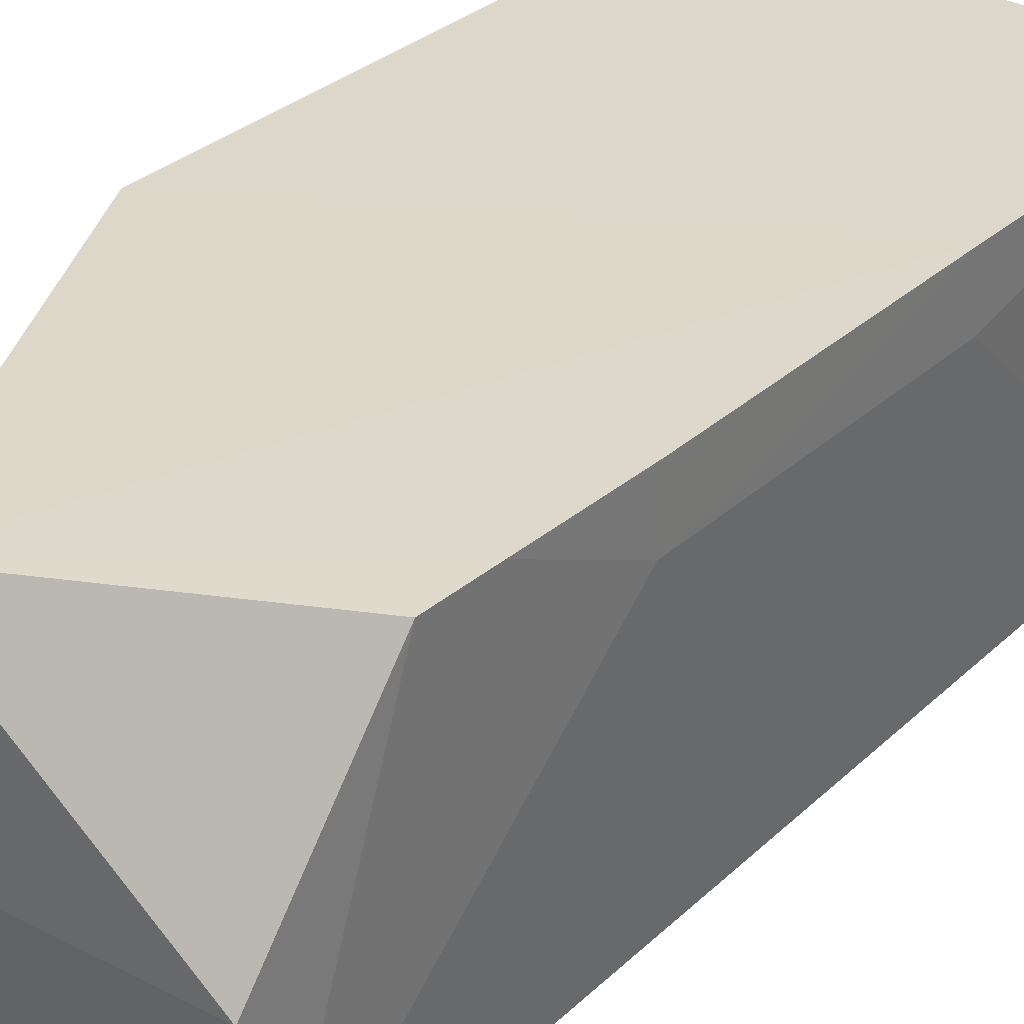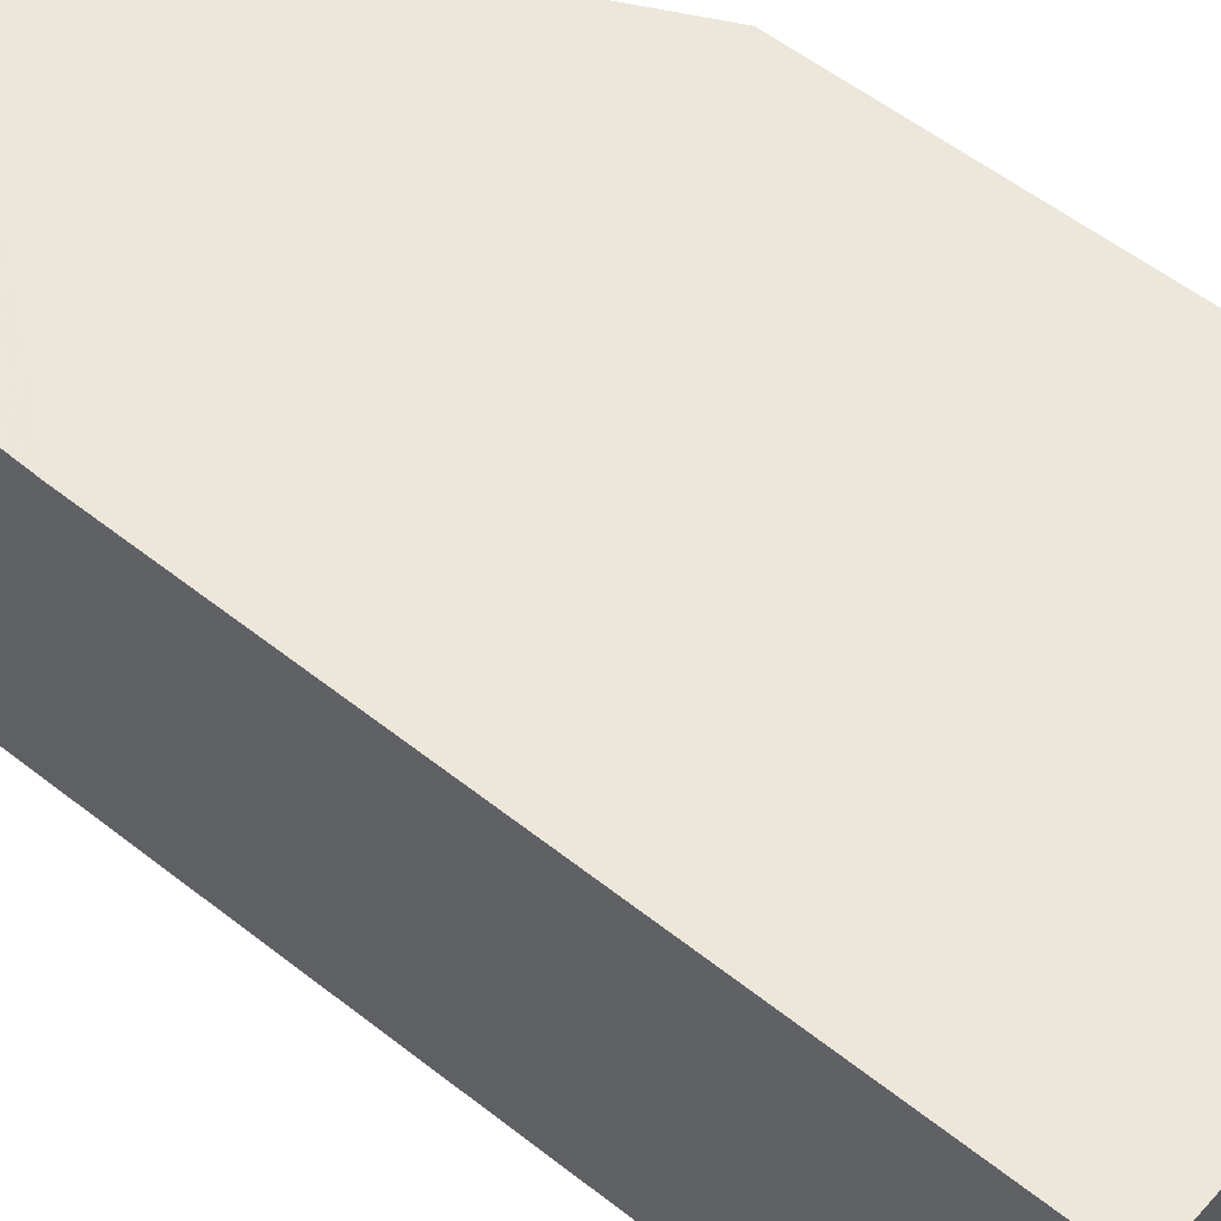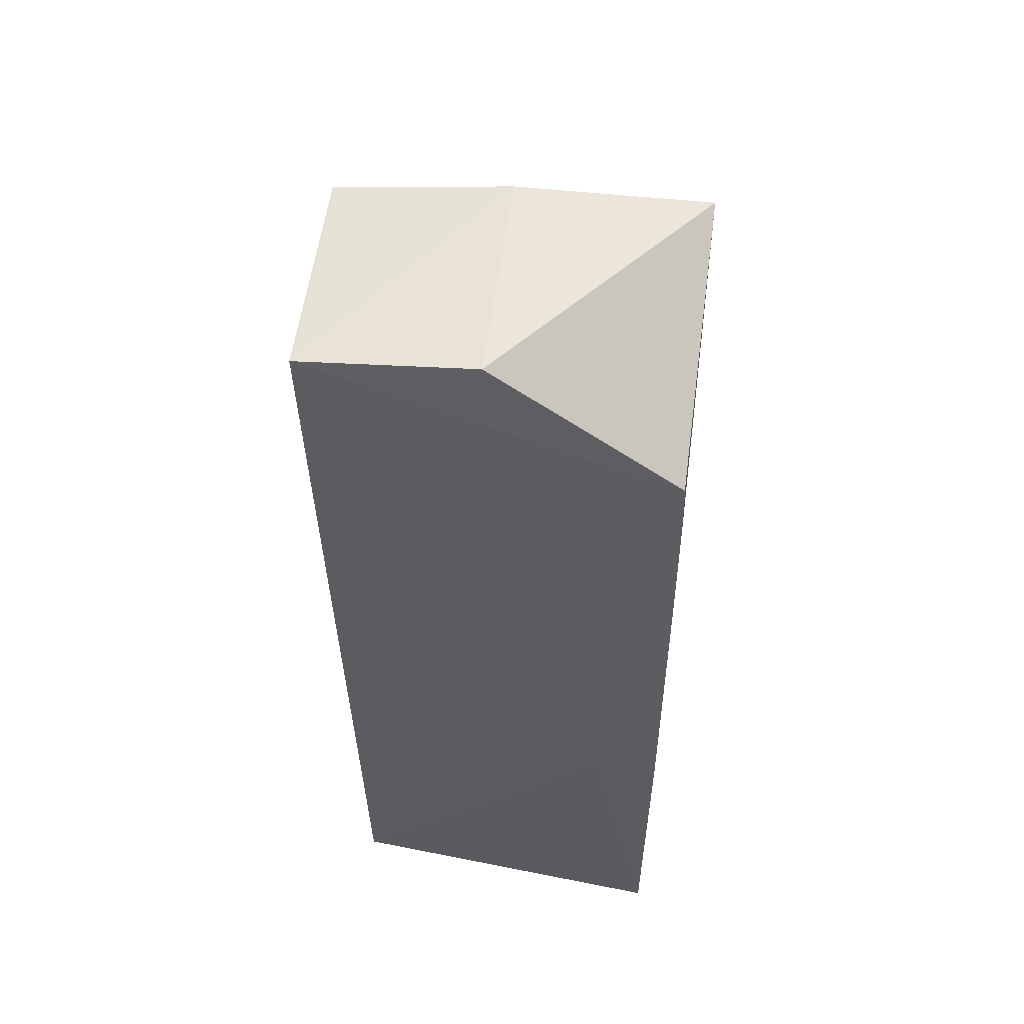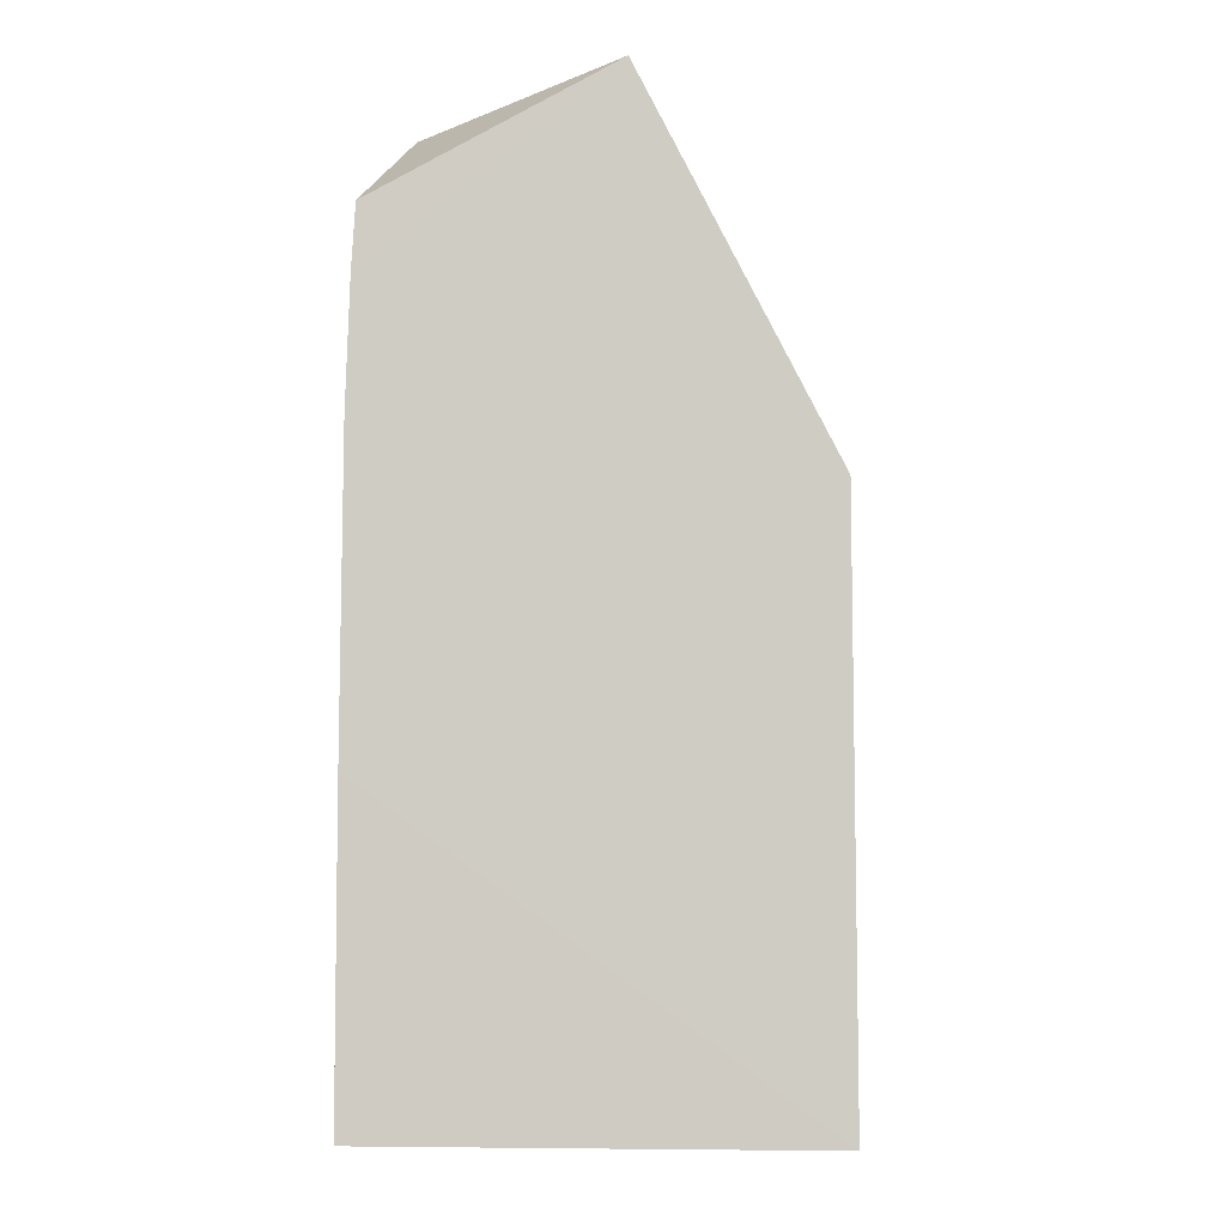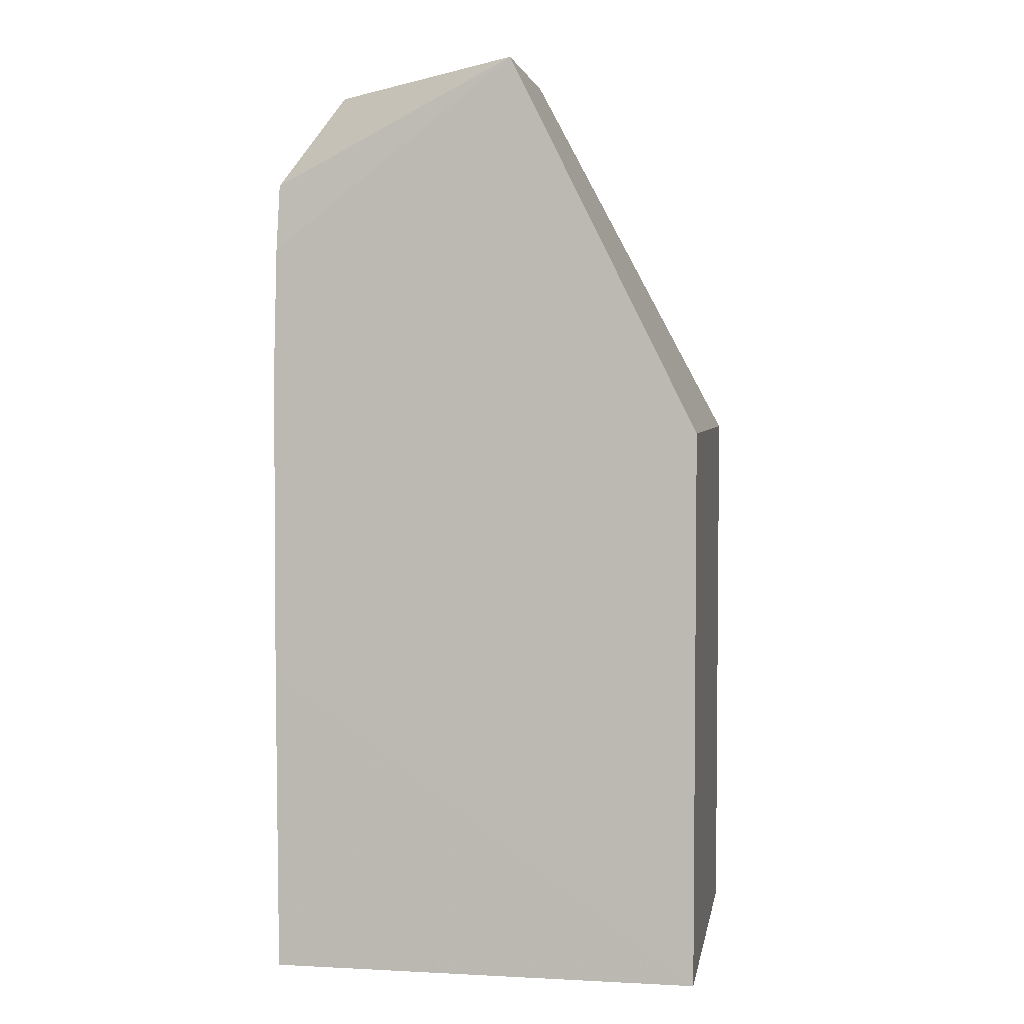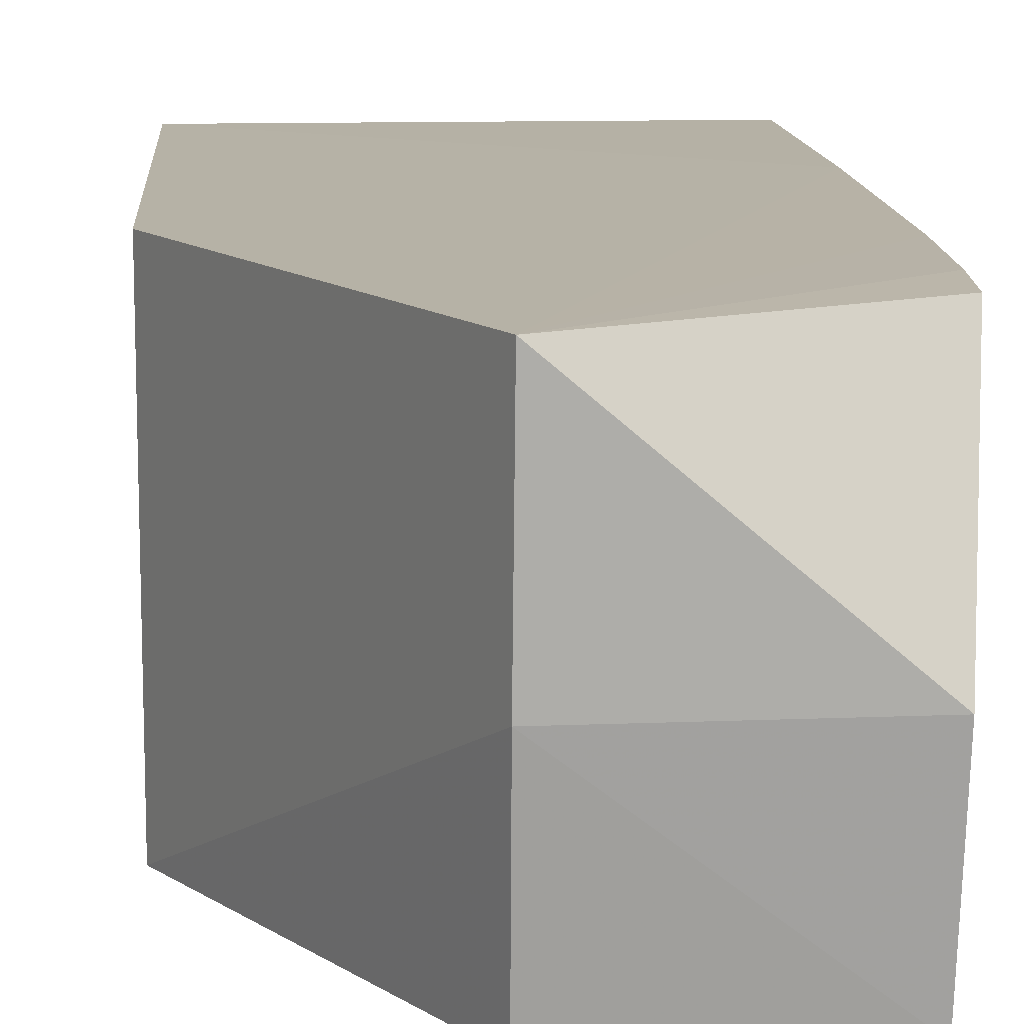
<metadata>
{"format":"obj","ext":"obj","renderer":"f3d","projection":"perspective","resolution":1024,"background":"white","views":[{"elev":31.0,"azim":38.0,"up":"+Y"},{"elev":53.2,"azim":130.6,"up":"+Y"},{"elev":53.4,"azim":97.2,"up":"+Z"},{"elev":-7.2,"azim":-175.1,"up":"+Z"},{"elev":3.7,"azim":-170.4,"up":"+Z"},{"elev":12.2,"azim":-3.8,"up":"+Y"}]}
</metadata>
<code>
v 0.0626 -0.01633 0.1937
v 0.07282 -0.0333 0.1924
v 0.07431 -0.01633 0.1493
v 0.05365 -0.01633 0.1493
v 0.05364 -0.03391 0.1759
v 0.07434 -0.01625 0.1641
v 0.06254 -0.03335 0.1925
v 0.05365 -0.01633 0.1759
v 0.07297 -0.03225 0.1493
v 0.07399 -0.01641 0.1878
v 0.06252 -0.02519 0.1935
v 0.05363 -0.03373 0.1493
v 0.07425 -0.0192 0.1788
v 0.07415 -0.01632 0.1847
v 0.07298 -0.02518 0.1933
v 0.07426 -0.01921 0.1641
v 0.07432 -0.01629 0.1788
f 6 3 4
f 7 5 2
f 8 5 1
f 8 6 4
f 8 1 6
f 11 7 2
f 11 1 5
f 11 5 7
f 12 8 4
f 12 5 8
f 12 4 3
f 12 3 9
f 12 9 2
f 12 2 5
f 14 1 10
f 14 10 2
f 14 2 13
f 15 10 1
f 15 2 10
f 15 11 2
f 15 1 11
f 16 9 3
f 16 3 6
f 16 6 13
f 16 13 2
f 16 2 9
f 17 6 1
f 17 1 14
f 17 14 13
f 17 13 6

</code>
